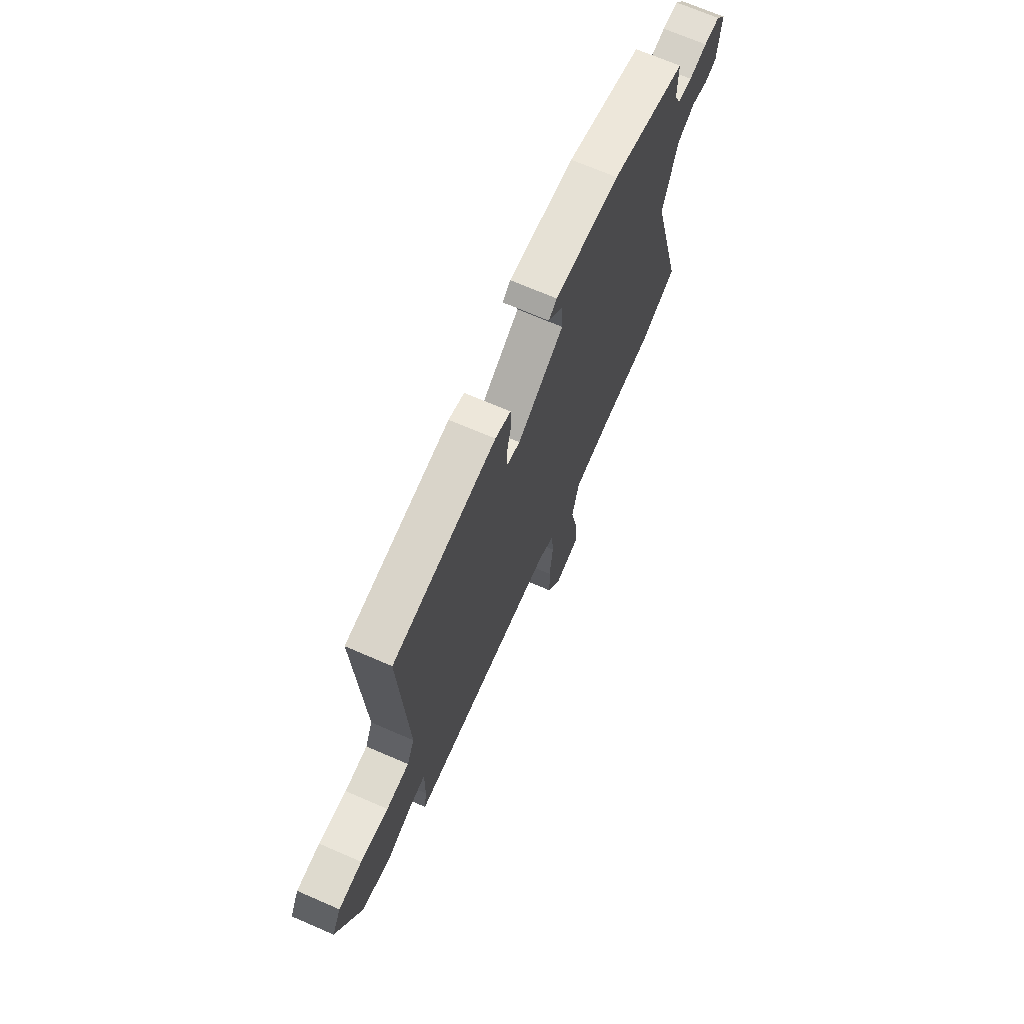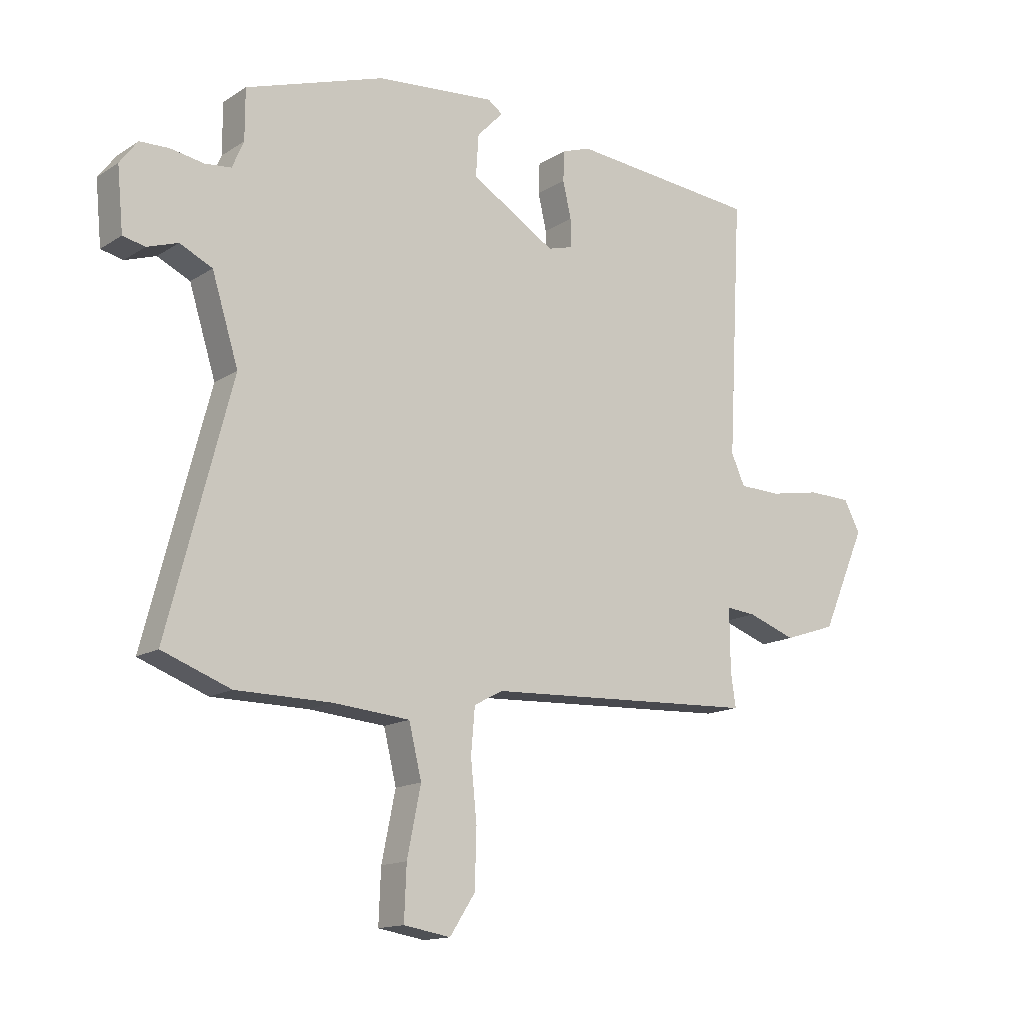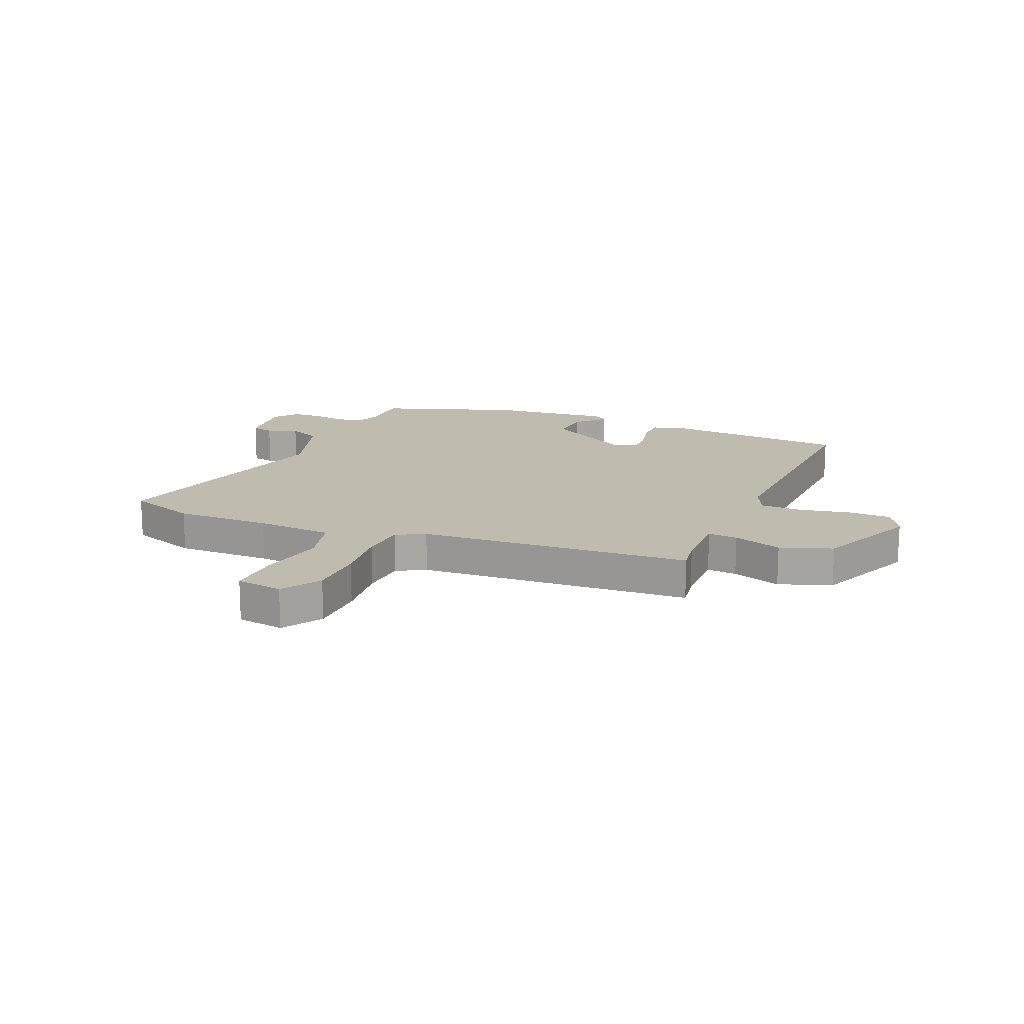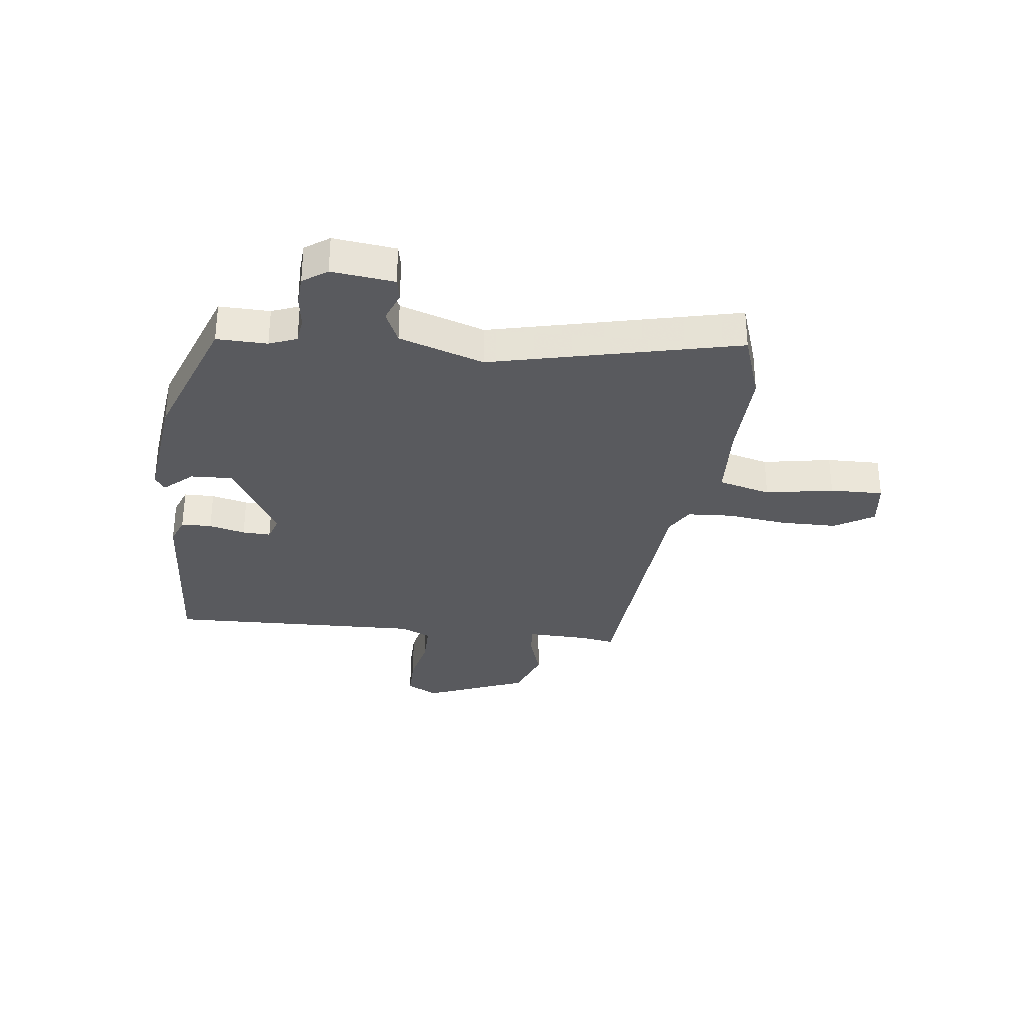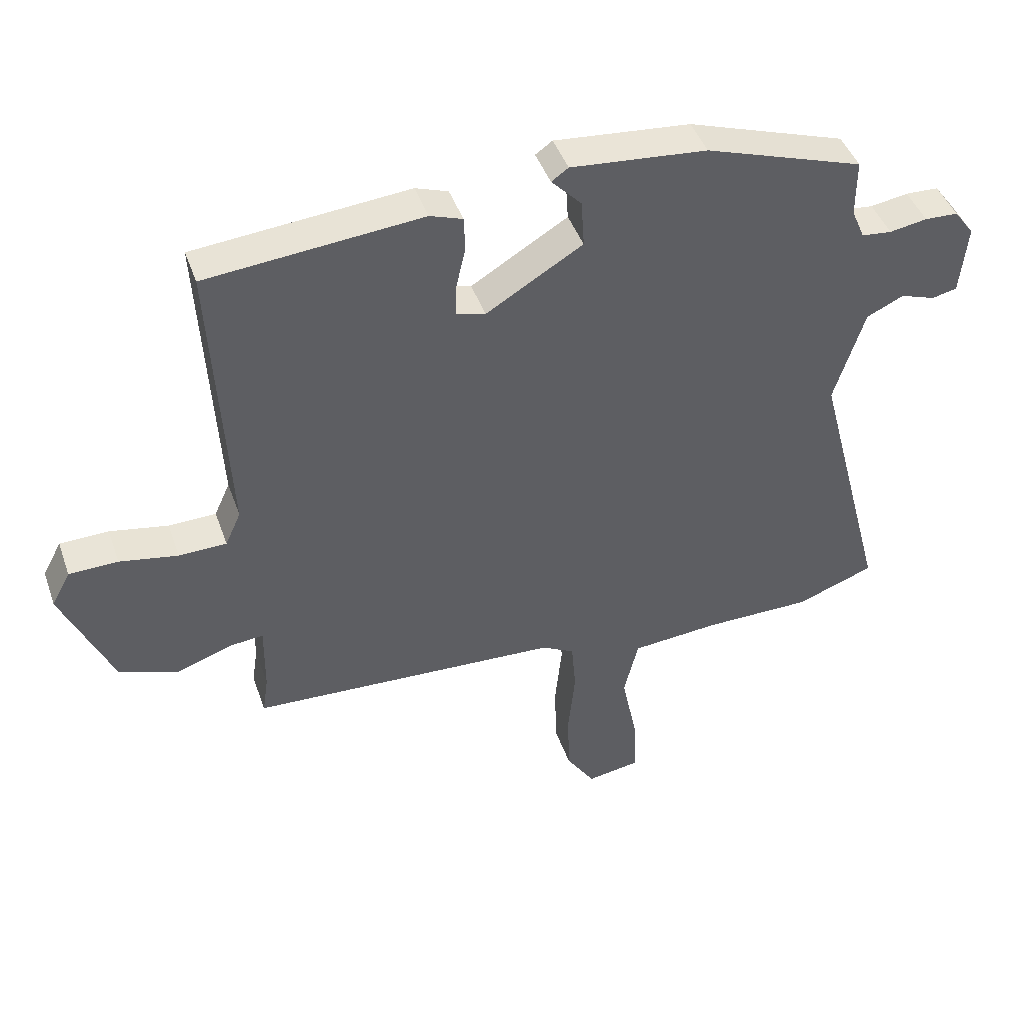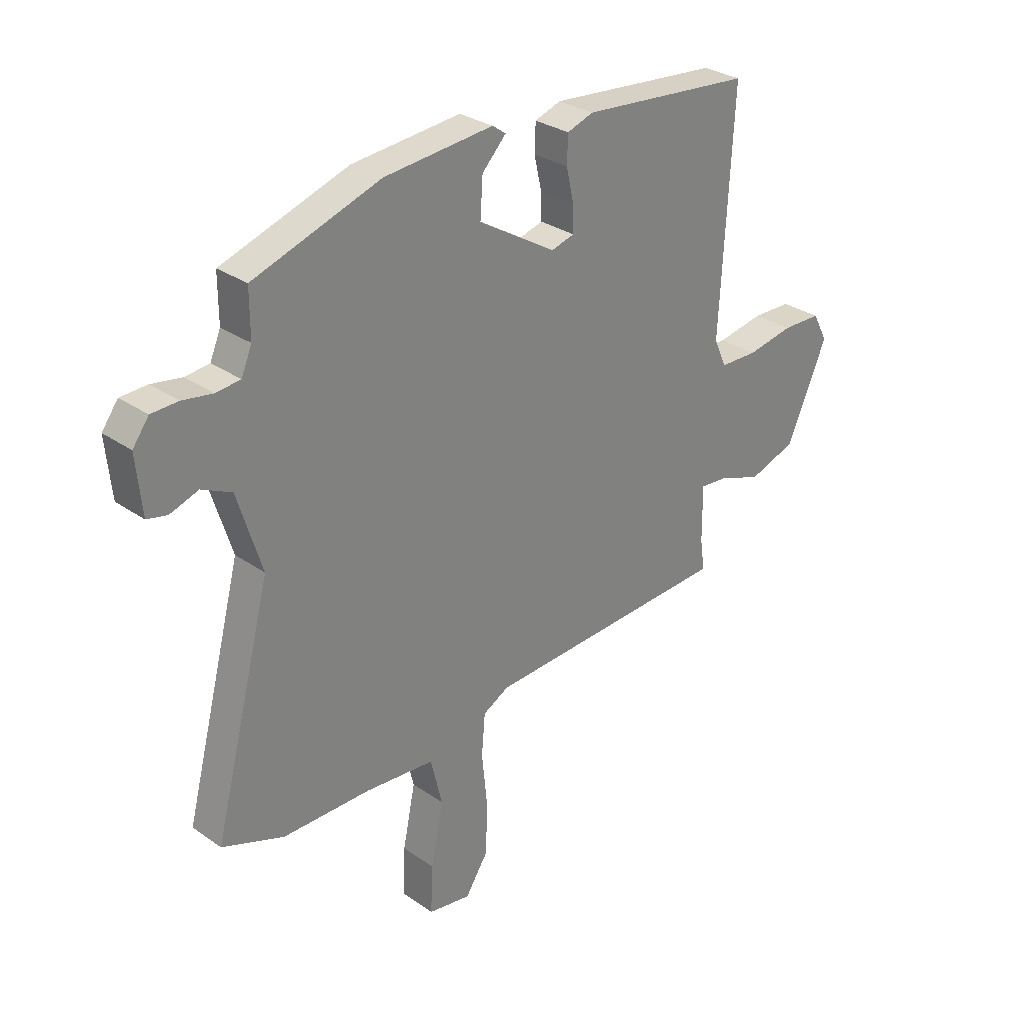
<metadata>
{"format":"obj","ext":"obj","renderer":"f3d","projection":"perspective","resolution":1024,"background":"white","views":[{"elev":69.6,"azim":-66.5,"up":"+Z"},{"elev":-14.5,"azim":143.5,"up":"+Z"},{"elev":16.1,"azim":-157.9,"up":"+Y"},{"elev":-31.5,"azim":81.6,"up":"+Y"},{"elev":44.1,"azim":-18.8,"up":"+Z"},{"elev":29.8,"azim":135.5,"up":"+Z"}]}
</metadata>
<code>
v 0.606 0.07 -0.461
v 0.482 0.07 -0.507
v 0.308 0.07 -0.508
v 0.169 0.07 -0.52
v 0.146 0.07 -0.615
v 0.171 0.07 -0.737
v 0.175 0.07 -0.833
v 0.09 0.07 -0.847
v 0.044 0.07 -0.777
v 0.041 0.07 -0.673
v 0.052 0.07 -0.566
v 0.045 0.07 -0.484
v -0.007 0.07 -0.456
v -0.503 0.07 -0.432
v -0.494 0.07 -0.37
v -0.493 0.07 -0.258
v -0.547 0.07 -0.263
v -0.635 0.07 -0.294
v -0.73 0.07 -0.262
v -0.811 0.07 -0.077
v -0.781 0.07 -0.021
v -0.703 0.07 -0.019
v -0.61 0.07 -0.036
v -0.534 0.07 -0.034
v -0.509 0.07 0.021
v -0.534 0.07 0.485
v -0.191 0.07 0.516
v -0.139 0.07 0.498
v -0.137 0.07 0.443
v -0.152 0.07 0.377
v -0.153 0.07 0.326
v -0.107 0.07 0.313
v 0.047 0.07 0.406
v 0.042 0.07 0.482
v -0.006 0.07 0.532
v 0.021 0.07 0.551
v 0.238 0.07 0.531
v 0.49 0.07 0.447
v 0.49 0.07 0.356
v 0.511 0.07 0.307
v 0.559 0.07 0.302
v 0.619 0.07 0.312
v 0.672 0.07 0.31
v 0.704 0.07 0.267
v 0.693 0.07 0.154
v 0.653 0.07 0.145
v 0.597 0.07 0.164
v 0.538 0.07 0.136
v 0.49 0.07 -0.018
v 0.606 0 -0.461
v 0.482 0 -0.507
v 0.308 0 -0.508
v 0.169 0 -0.52
v 0.146 0 -0.615
v 0.171 0 -0.737
v 0.175 0 -0.833
v 0.09 0 -0.847
v 0.044 0 -0.777
v 0.041 0 -0.673
v 0.052 0 -0.566
v 0.045 0 -0.484
v -0.007 0 -0.456
v -0.503 0 -0.432
v -0.494 0 -0.37
v -0.493 0 -0.258
v -0.547 0 -0.263
v -0.635 0 -0.294
v -0.73 0 -0.262
v -0.811 0 -0.077
v -0.781 0 -0.021
v -0.703 0 -0.019
v -0.61 0 -0.036
v -0.534 0 -0.034
v -0.509 0 0.021
v -0.534 0 0.485
v -0.191 0 0.516
v -0.139 0 0.498
v -0.137 0 0.443
v -0.152 0 0.377
v -0.153 0 0.326
v -0.107 0 0.313
v 0.047 0 0.406
v 0.042 0 0.482
v -0.006 0 0.532
v 0.021 0 0.551
v 0.238 0 0.531
v 0.49 0 0.447
v 0.49 0 0.356
v 0.511 0 0.307
v 0.559 0 0.302
v 0.619 0 0.312
v 0.672 0 0.31
v 0.704 0 0.267
v 0.693 0 0.154
v 0.653 0 0.145
v 0.597 0 0.164
v 0.538 0 0.136
v 0.49 0 -0.018
f 45 46 47
f 44 45 47
f 43 44 47
f 42 43 47
f 41 42 47
f 40 41 47 48
f 39 40 48 49
f 37 38 39
f 36 37 39
f 35 36 39
f 34 35 39
f 33 34 39 49
f 28 29 30
f 27 28 30
f 26 27 30
f 25 26 30
f 24 25 30 31
f 21 22 23
f 20 21 23
f 19 20 23
f 18 19 23
f 17 18 23
f 16 17 23 24
f 13 14 15
f 13 15 16
f 9 10 11
f 8 9 11
f 7 8 11
f 6 7 11
f 5 6 11
f 4 5 11 12
f 3 4 12 13
f 13 16 24
f 3 13 24
f 2 3 24
f 1 2 24
f 49 1 24
f 33 49 24
f 32 33 24
f 24 31 32
f 96 95 94
f 96 94 93
f 96 93 92
f 96 92 91
f 96 91 90
f 97 96 90 89
f 98 97 89 88
f 88 87 86
f 88 86 85
f 88 85 84
f 88 84 83
f 98 88 83 82
f 79 78 77
f 79 77 76
f 79 76 75
f 79 75 74
f 80 79 74 73
f 72 71 70
f 72 70 69
f 72 69 68
f 72 68 67
f 72 67 66
f 73 72 66 65
f 64 63 62
f 65 64 62
f 60 59 58
f 60 58 57
f 60 57 56
f 60 56 55
f 60 55 54
f 61 60 54 53
f 62 61 53 52
f 73 65 62
f 73 62 52
f 73 52 51
f 73 51 50
f 73 50 98
f 73 98 82
f 73 82 81
f 81 80 73
f 1 50 51 2
f 2 51 52 3
f 3 52 53 4
f 4 53 54 5
f 5 54 55 6
f 6 55 56 7
f 7 56 57 8
f 8 57 58 9
f 9 58 59 10
f 10 59 60 11
f 11 60 61 12
f 12 61 62 13
f 13 62 63 14
f 14 63 64 15
f 15 64 65 16
f 16 65 66 17
f 17 66 67 18
f 18 67 68 19
f 19 68 69 20
f 20 69 70 21
f 21 70 71 22
f 22 71 72 23
f 23 72 73 24
f 24 73 74 25
f 25 74 75 26
f 26 75 76 27
f 27 76 77 28
f 28 77 78 29
f 29 78 79 30
f 30 79 80 31
f 31 80 81 32
f 32 81 82 33
f 33 82 83 34
f 34 83 84 35
f 35 84 85 36
f 36 85 86 37
f 37 86 87 38
f 38 87 88 39
f 39 88 89 40
f 40 89 90 41
f 41 90 91 42
f 42 91 92 43
f 43 92 93 44
f 44 93 94 45
f 45 94 95 46
f 46 95 96 47
f 47 96 97 48
f 48 97 98 49
f 49 98 50 1

</code>
